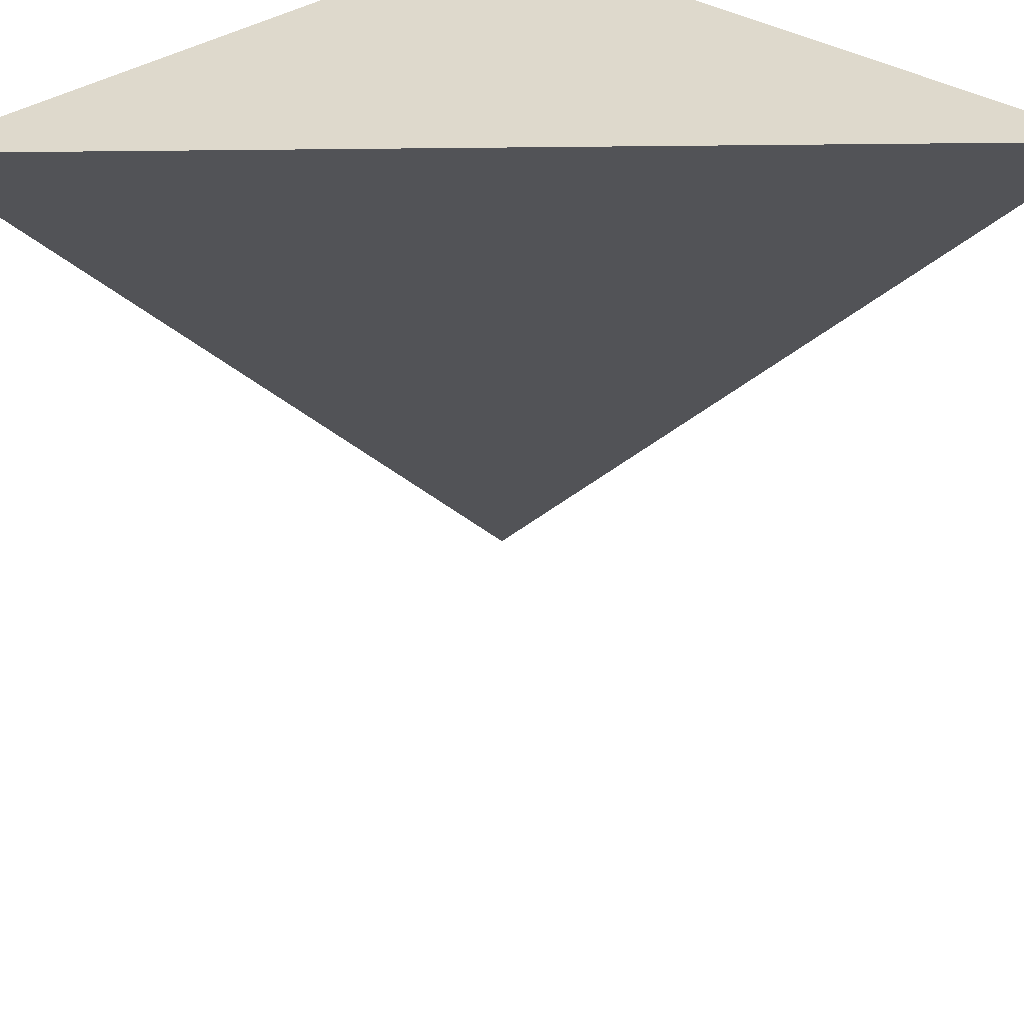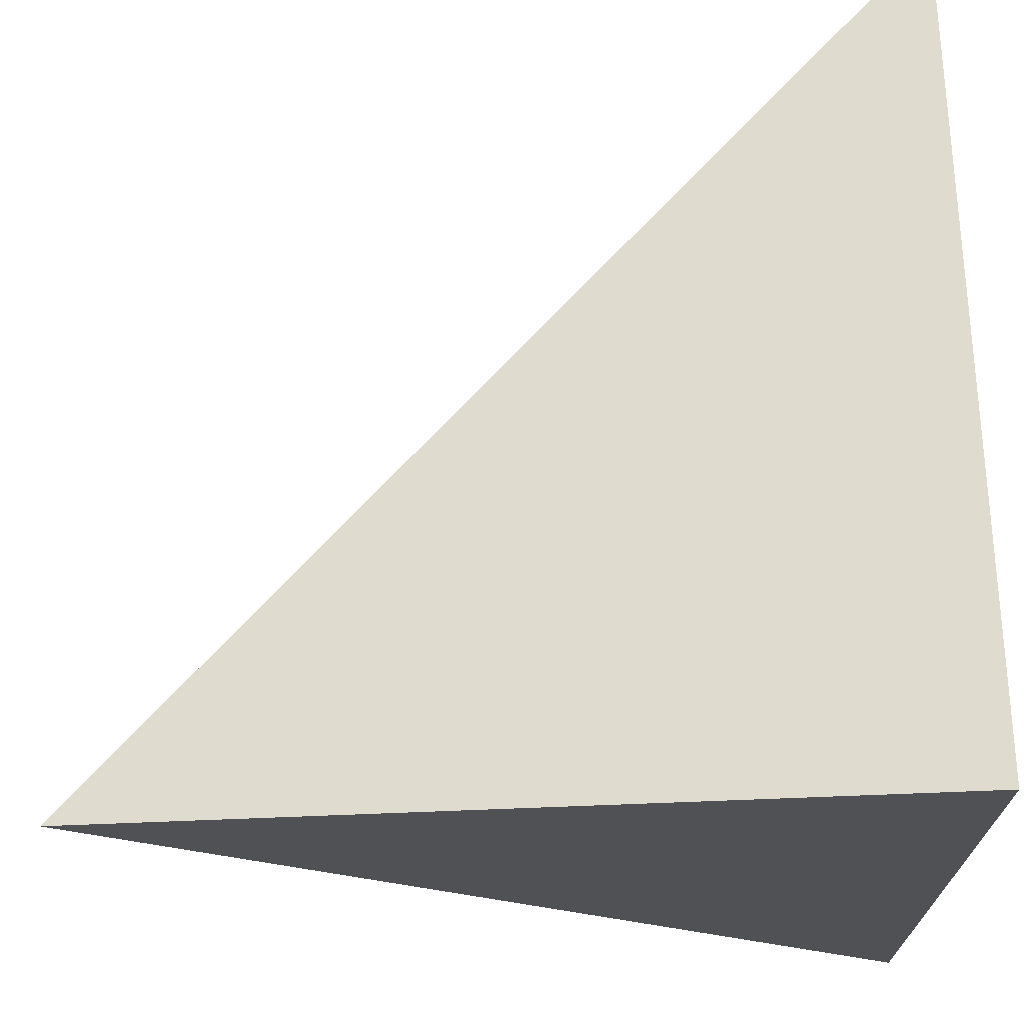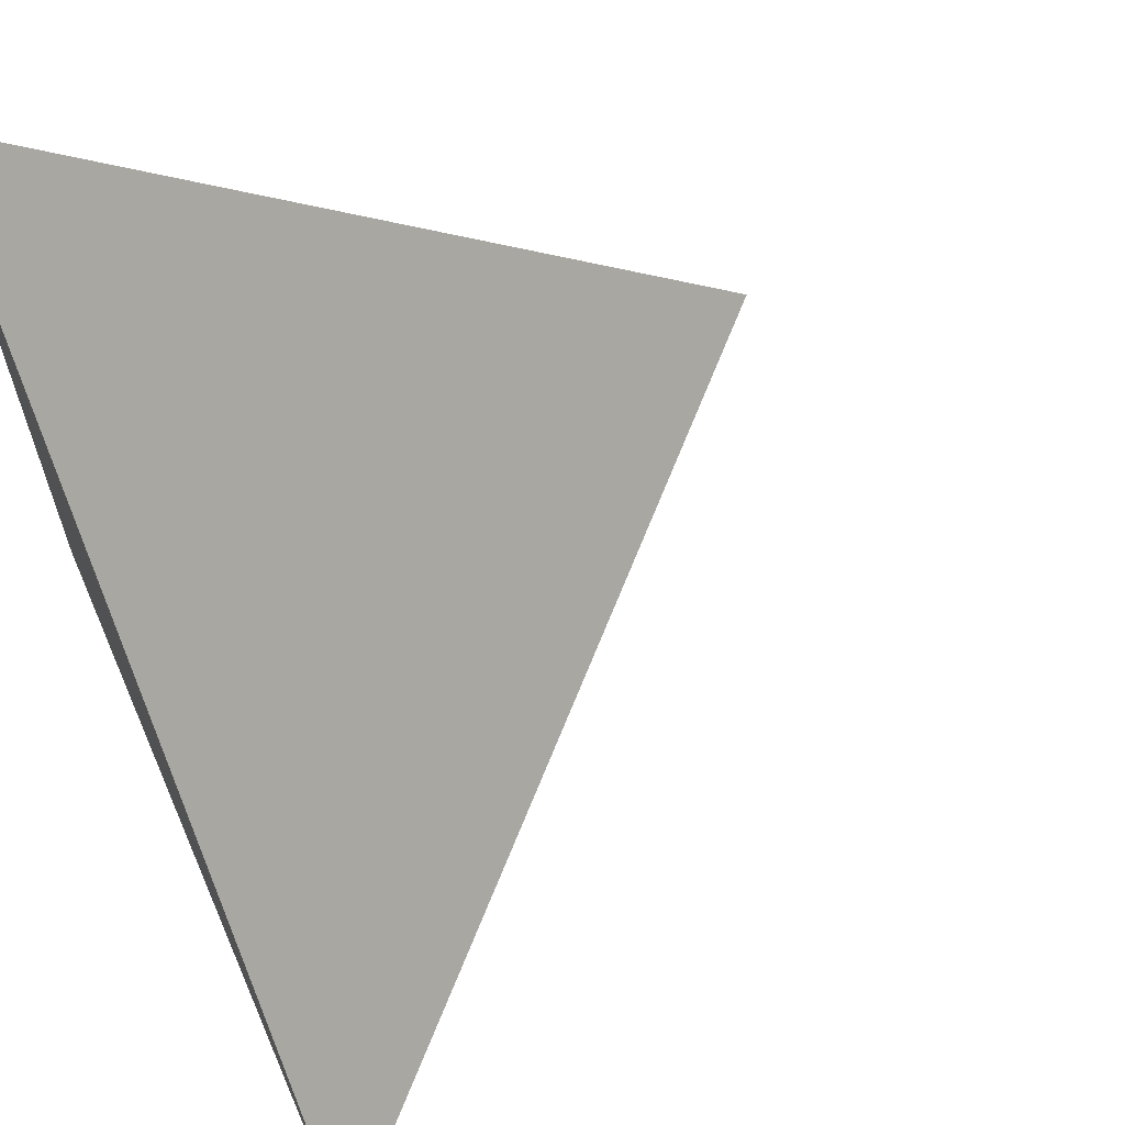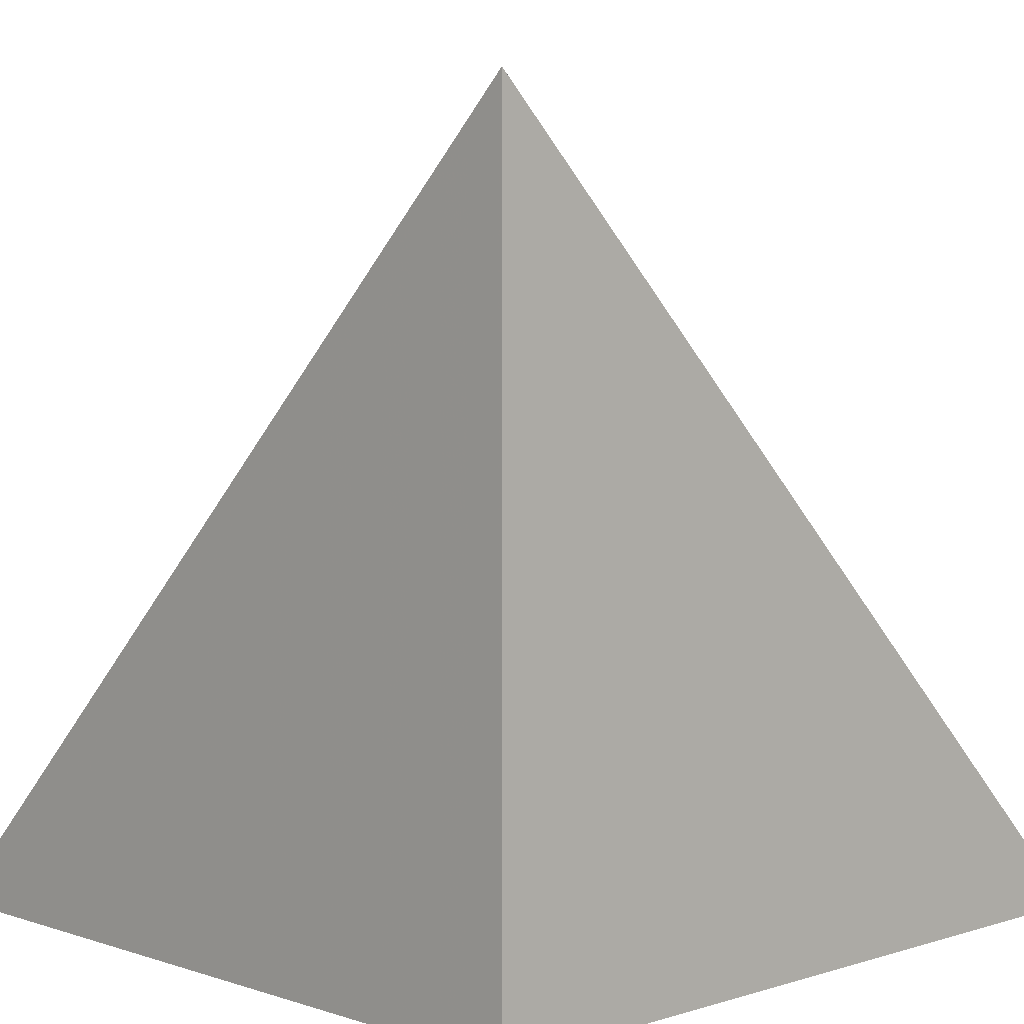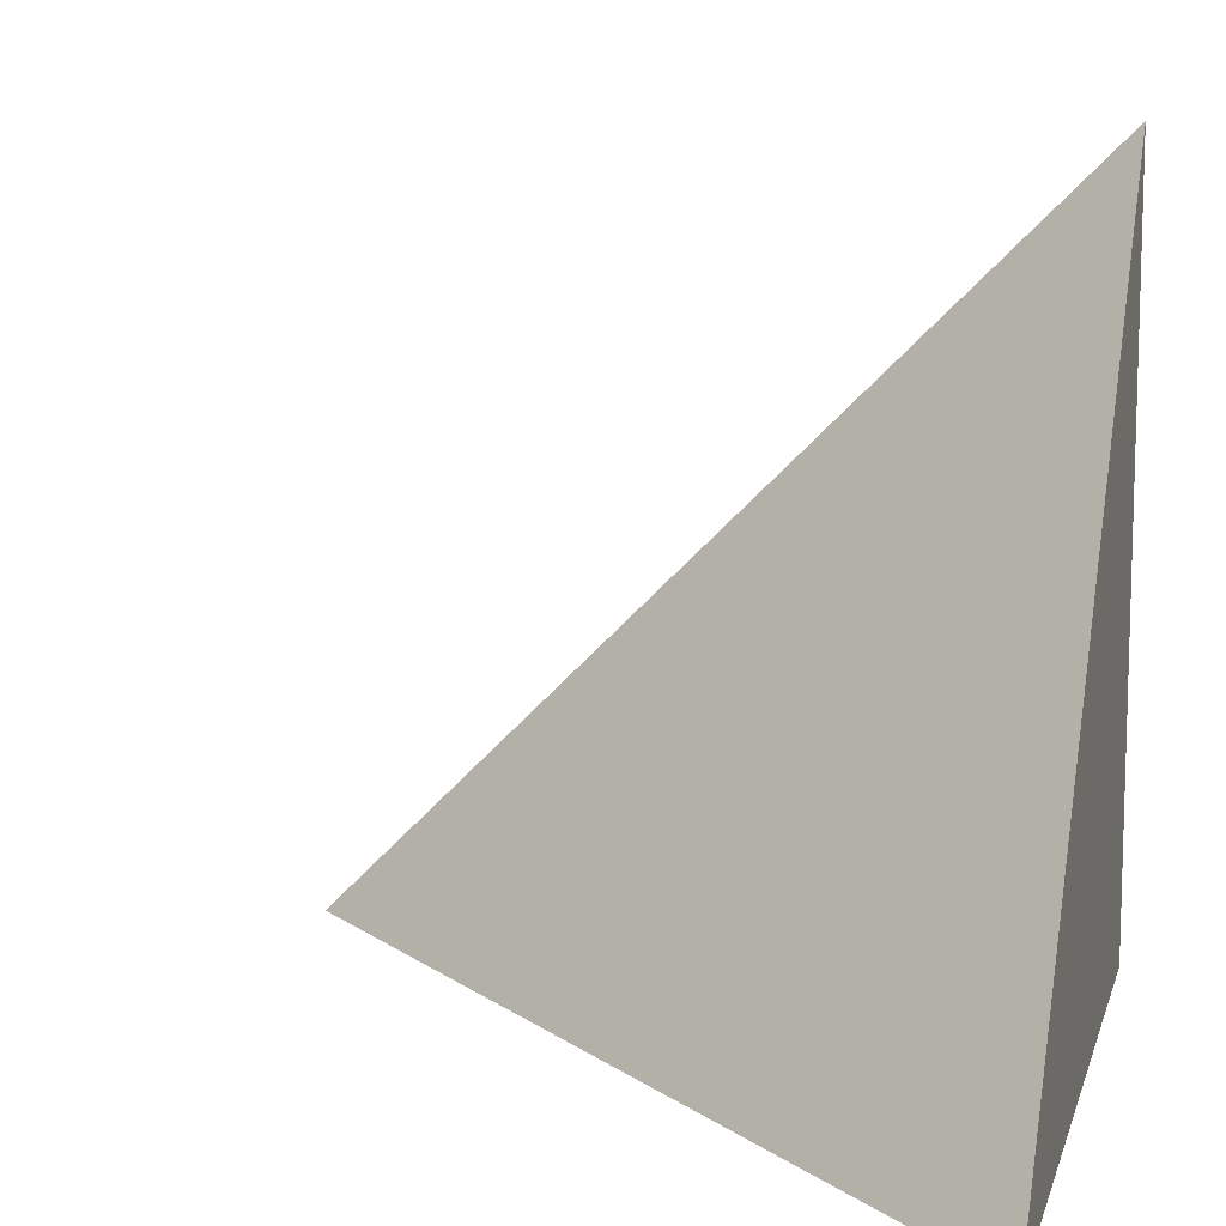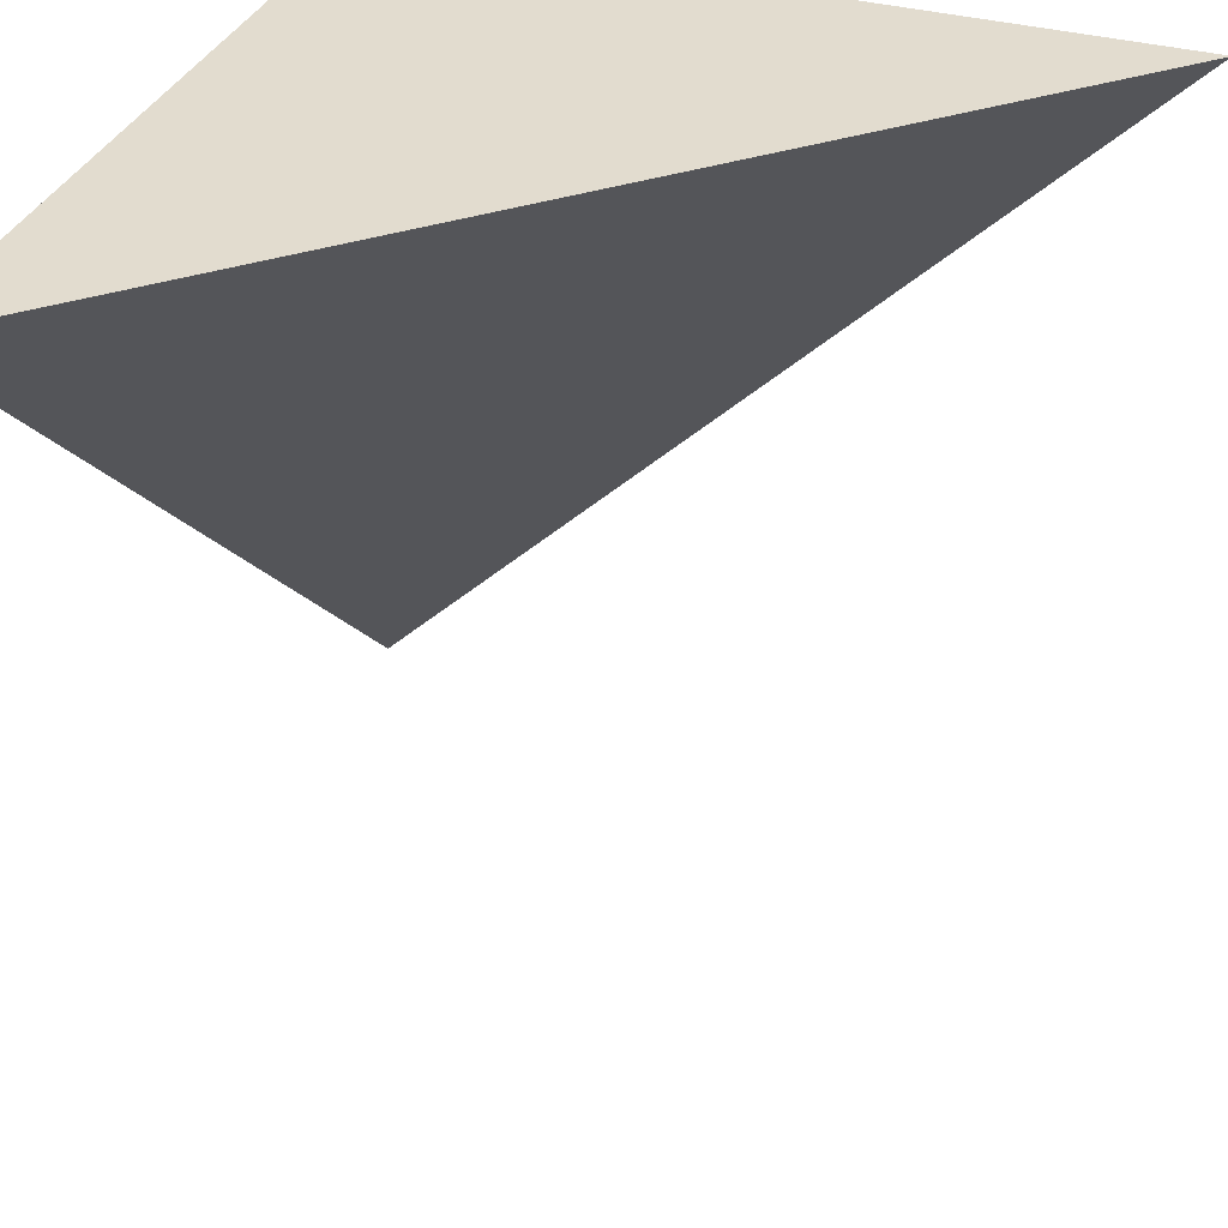
<metadata>
{"format":"obj","ext":"obj","renderer":"f3d","projection":"perspective","resolution":1024,"background":"white","views":[{"elev":32.2,"azim":133.7,"up":"+Z"},{"elev":70.3,"azim":-92.2,"up":"+Z"},{"elev":64.2,"azim":66.4,"up":"+Y"},{"elev":5.0,"azim":-44.2,"up":"+Y"},{"elev":10.8,"azim":-166.1,"up":"+Y"},{"elev":34.7,"azim":110.3,"up":"+Z"}]}
</metadata>
<code>
o Cube
v 0.5 -0.5 0.5
v -0.5 -0.5 0.5
v -0.5 -0.5 -0.5
v -0.5 0.5 0.5
f 3 1 2
f 3 4 1
f 2 1 4
f 3 2 4

</code>
